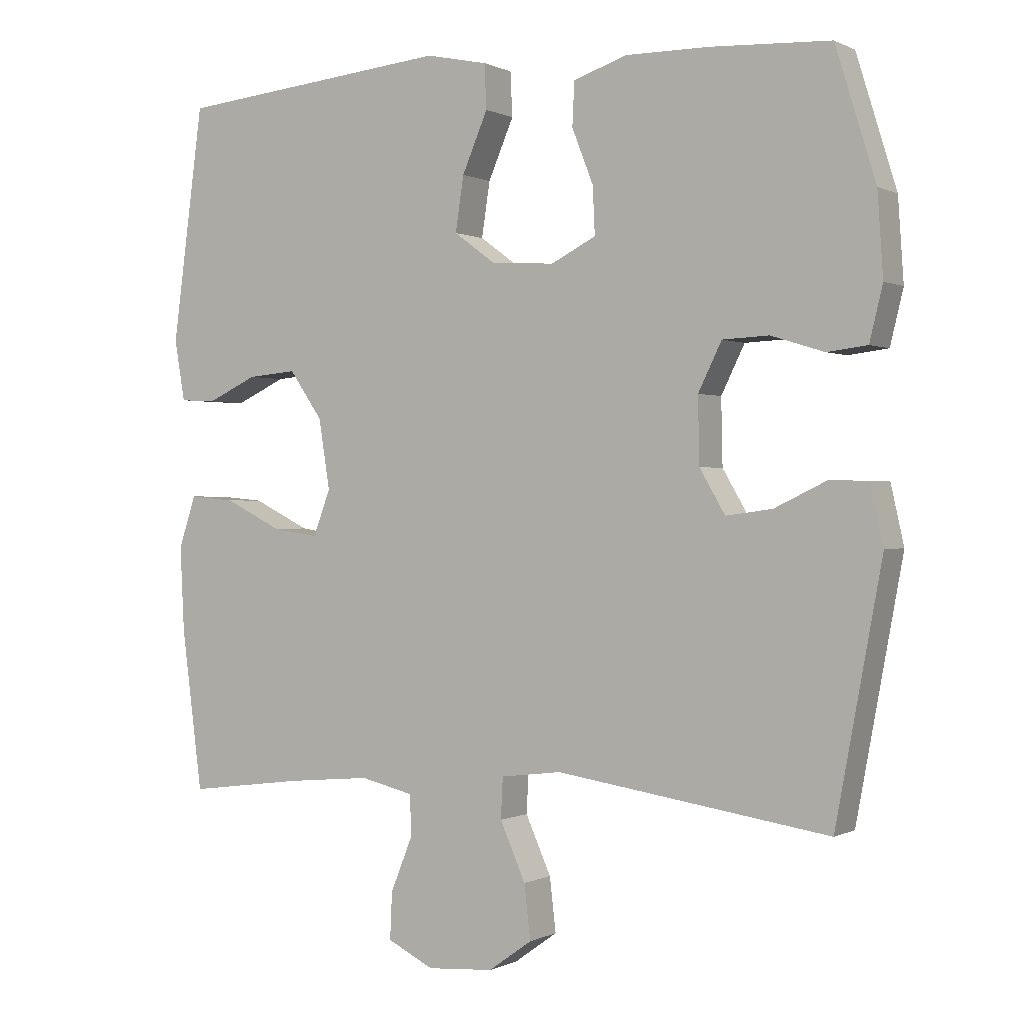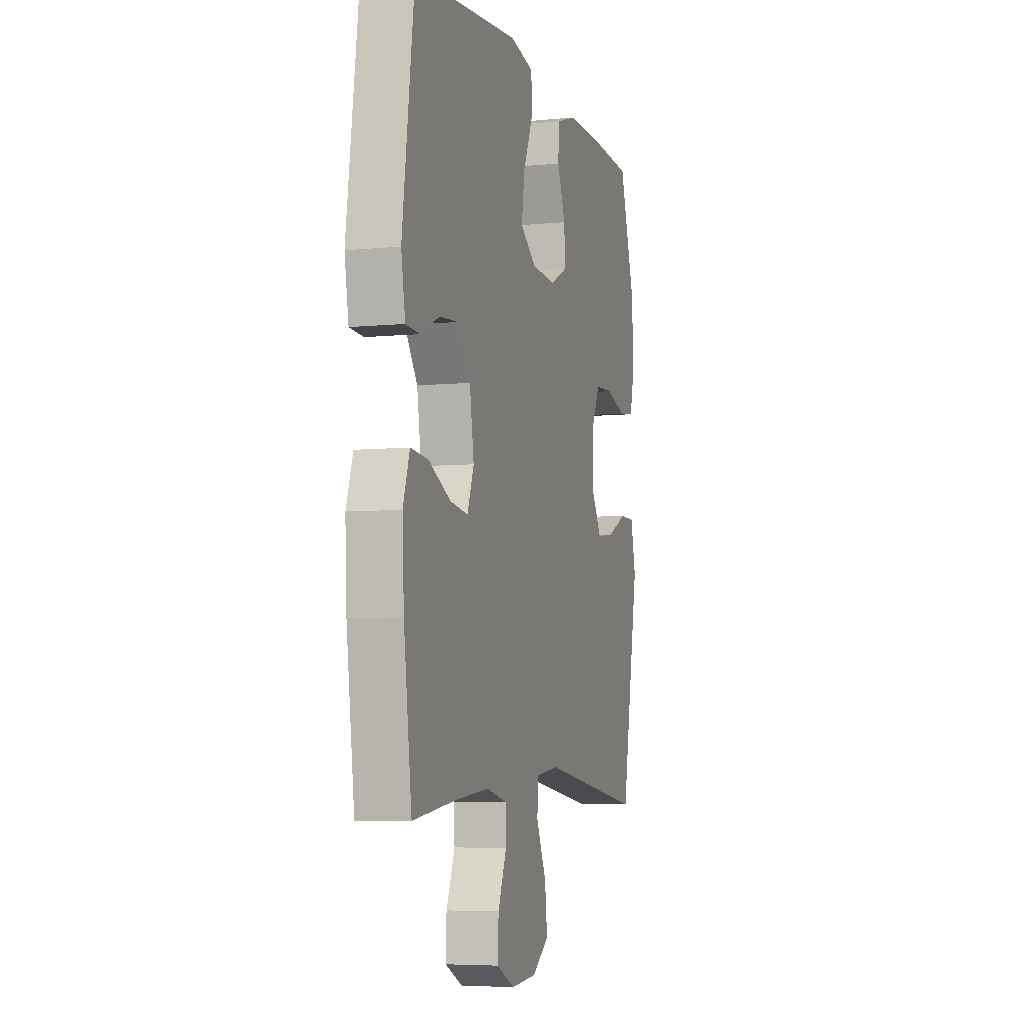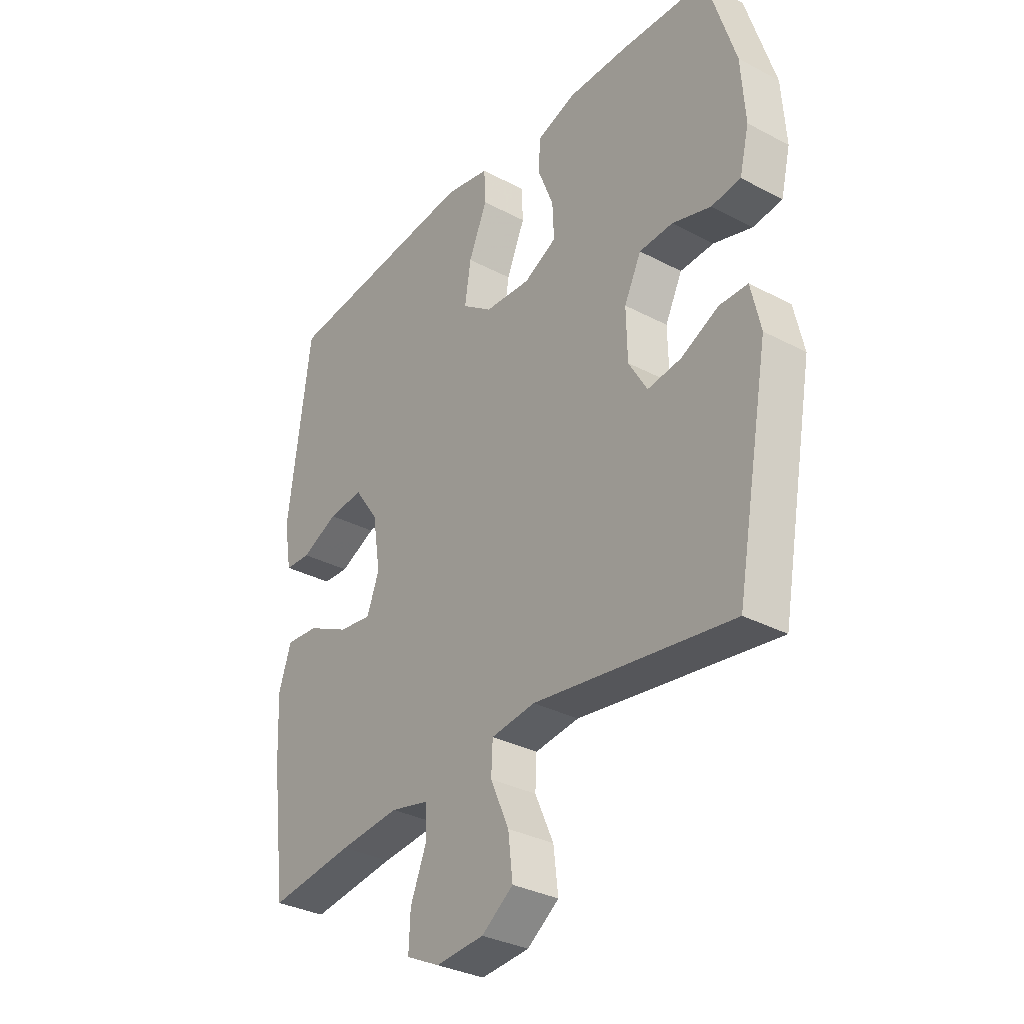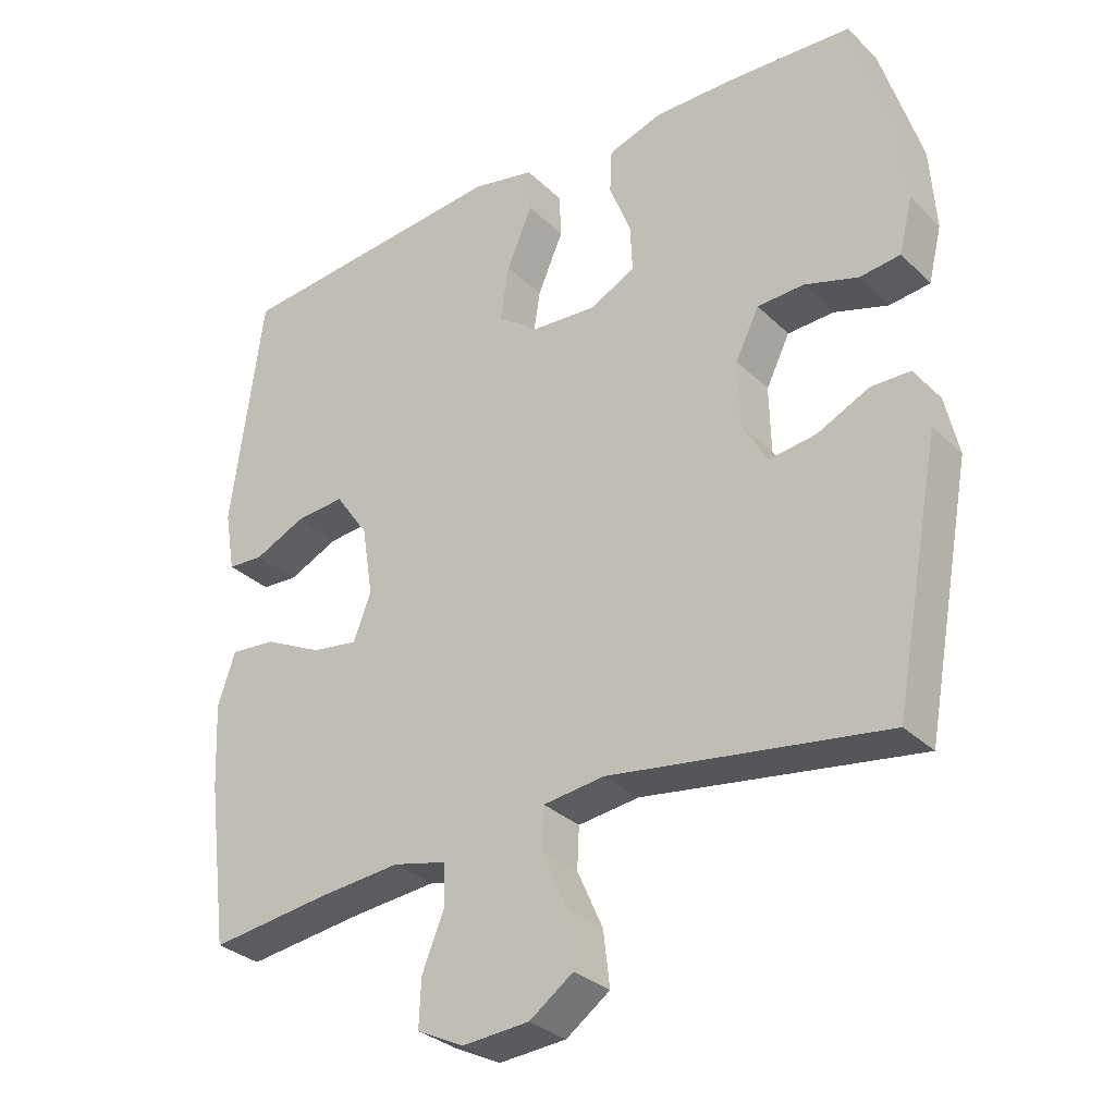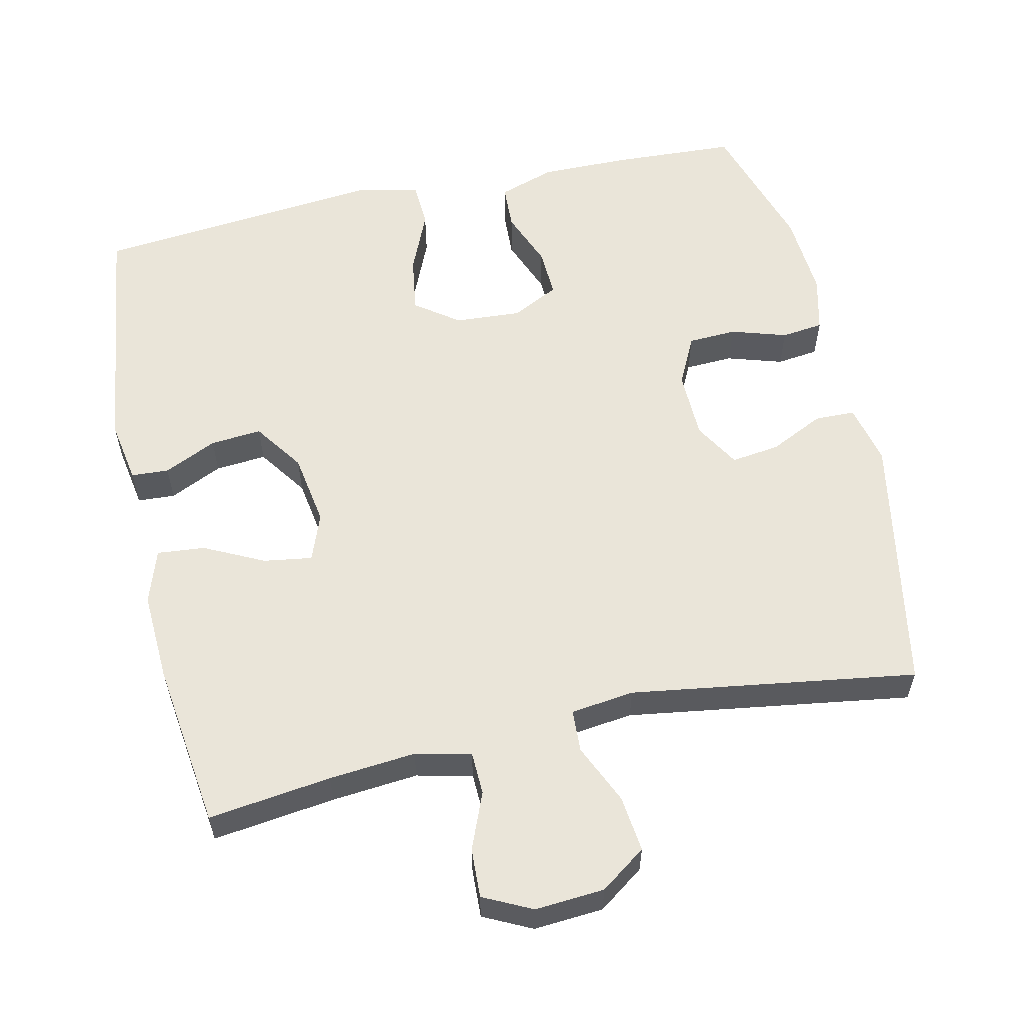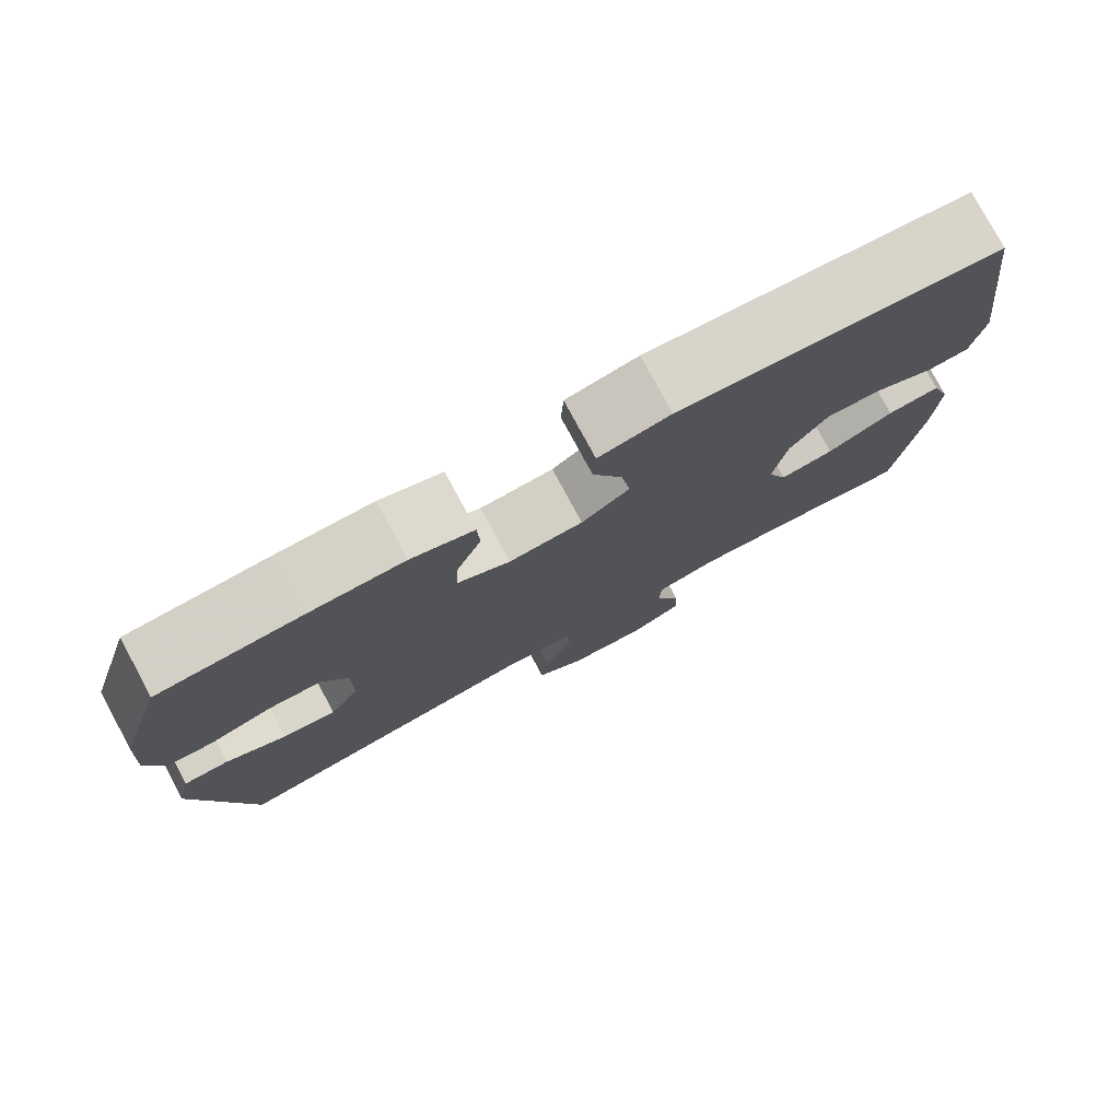
<metadata>
{"format":"obj","ext":"obj","renderer":"f3d","projection":"perspective","resolution":1024,"background":"white","views":[{"elev":0.1,"azim":-149.6,"up":"+Z"},{"elev":-5.9,"azim":106.9,"up":"+Z"},{"elev":-32.8,"azim":-126.2,"up":"+Z"},{"elev":-31.2,"azim":-143.1,"up":"+Z"},{"elev":58.0,"azim":167.4,"up":"+Y"},{"elev":78.4,"azim":-28.4,"up":"+Z"}]}
</metadata>
<code>
v -0.5 0.07 -0.5
v -0.567 0.07 -0.138
v -0.548 0.07 -0.053
v -0.492 0.07 -0.052
v -0.417 0.07 -0.088
v -0.35 0.07 -0.097
v -0.313 0.07 -0.034
v -0.311 0.07 0.061
v -0.345 0.07 0.13
v -0.412 0.07 0.133
v -0.489 0.07 0.109
v -0.547 0.07 0.116
v -0.566 0.07 0.194
v -0.558 0.07 0.312
v -0.5 0.07 0.5
v -0.327 0.07 0.509
v -0.206 0.07 0.51
v -0.128 0.07 0.484
v -0.125 0.07 0.421
v -0.156 0.07 0.342
v -0.159 0.07 0.274
v -0.094 0.07 0.241
v -0.002 0.07 0.247
v 0.058 0.07 0.291
v 0.046 0.07 0.37
v 0.009 0.07 0.456
v 0.012 0.07 0.52
v 0.101 0.07 0.539
v 0.5 0.07 0.5
v 0.545 0.07 0.16
v 0.53 0.07 0.072
v 0.478 0.07 0.069
v 0.405 0.07 0.103
v 0.334 0.07 0.109
v 0.286 0.07 0.04
v 0.27 0.07 -0.061
v 0.295 0.07 -0.127
v 0.362 0.07 -0.117
v 0.445 0.07 -0.076
v 0.511 0.07 -0.07
v 0.536 0.07 -0.145
v 0.53 0.07 -0.268
v 0.5 0.07 -0.5
v 0.33 0.07 -0.478
v 0.21 0.07 -0.467
v 0.133 0.07 -0.485
v 0.131 0.07 -0.544
v 0.163 0.07 -0.623
v 0.166 0.07 -0.691
v 0.099 0.07 -0.724
v 0.003 0.07 -0.717
v -0.06 0.07 -0.672
v -0.051 0.07 -0.594
v -0.014 0.07 -0.511
v -0.017 0.07 -0.452
v -0.105 0.07 -0.441
v -0.5 0 -0.5
v -0.567 0 -0.138
v -0.548 0 -0.053
v -0.492 0 -0.052
v -0.417 0 -0.088
v -0.35 0 -0.097
v -0.313 0 -0.034
v -0.311 0 0.061
v -0.345 0 0.13
v -0.412 0 0.133
v -0.489 0 0.109
v -0.547 0 0.116
v -0.566 0 0.194
v -0.558 0 0.312
v -0.5 0 0.5
v -0.327 0 0.509
v -0.206 0 0.51
v -0.128 0 0.484
v -0.125 0 0.421
v -0.156 0 0.342
v -0.159 0 0.274
v -0.094 0 0.241
v -0.002 0 0.247
v 0.058 0 0.291
v 0.046 0 0.37
v 0.009 0 0.456
v 0.012 0 0.52
v 0.101 0 0.539
v 0.5 0 0.5
v 0.545 0 0.16
v 0.53 0 0.072
v 0.478 0 0.069
v 0.405 0 0.103
v 0.334 0 0.109
v 0.286 0 0.04
v 0.27 0 -0.061
v 0.295 0 -0.127
v 0.362 0 -0.117
v 0.445 0 -0.076
v 0.511 0 -0.07
v 0.536 0 -0.145
v 0.53 0 -0.268
v 0.5 0 -0.5
v 0.33 0 -0.478
v 0.21 0 -0.467
v 0.133 0 -0.485
v 0.131 0 -0.544
v 0.163 0 -0.623
v 0.166 0 -0.691
v 0.099 0 -0.724
v 0.003 0 -0.717
v -0.06 0 -0.672
v -0.051 0 -0.594
v -0.014 0 -0.511
v -0.017 0 -0.452
v -0.105 0 -0.441
f 52 53 54
f 51 52 54
f 50 51 54
f 49 50 54
f 48 49 54
f 47 48 54
f 46 47 54 55
f 45 46 55
f 42 43 44
f 41 42 44
f 40 41 44
f 39 40 44
f 38 39 44
f 37 38 44 45
f 45 55 56
f 37 45 56
f 36 37 56
f 31 32 33
f 30 31 33
f 29 30 33
f 28 29 33
f 27 28 33
f 26 27 33
f 25 26 33
f 24 25 33 34
f 23 24 34 35
f 18 19 20
f 17 18 20
f 16 17 20
f 15 16 20
f 14 15 20
f 13 14 20
f 12 13 20
f 11 12 20
f 10 11 20
f 9 10 20 21
f 8 9 21 22
f 3 4 5
f 2 3 5
f 1 2 5
f 56 1 5
f 56 5 6
f 35 36 56
f 23 35 56
f 22 23 56
f 8 22 56
f 7 8 56
f 6 7 56
f 110 109 108
f 110 108 107
f 110 107 106
f 110 106 105
f 110 105 104
f 110 104 103
f 111 110 103 102
f 111 102 101
f 100 99 98
f 100 98 97
f 100 97 96
f 100 96 95
f 100 95 94
f 101 100 94 93
f 112 111 101
f 112 101 93
f 112 93 92
f 89 88 87
f 89 87 86
f 89 86 85
f 89 85 84
f 89 84 83
f 89 83 82
f 89 82 81
f 90 89 81 80
f 91 90 80 79
f 76 75 74
f 76 74 73
f 76 73 72
f 76 72 71
f 76 71 70
f 76 70 69
f 76 69 68
f 76 68 67
f 76 67 66
f 77 76 66 65
f 78 77 65 64
f 61 60 59
f 61 59 58
f 61 58 57
f 61 57 112
f 62 61 112
f 112 92 91
f 112 91 79
f 112 79 78
f 112 78 64
f 112 64 63
f 112 63 62
f 1 57 58 2
f 2 58 59 3
f 3 59 60 4
f 4 60 61 5
f 5 61 62 6
f 6 62 63 7
f 7 63 64 8
f 8 64 65 9
f 9 65 66 10
f 10 66 67 11
f 11 67 68 12
f 12 68 69 13
f 13 69 70 14
f 14 70 71 15
f 15 71 72 16
f 16 72 73 17
f 17 73 74 18
f 18 74 75 19
f 19 75 76 20
f 20 76 77 21
f 21 77 78 22
f 22 78 79 23
f 23 79 80 24
f 24 80 81 25
f 25 81 82 26
f 26 82 83 27
f 27 83 84 28
f 28 84 85 29
f 29 85 86 30
f 30 86 87 31
f 31 87 88 32
f 32 88 89 33
f 33 89 90 34
f 34 90 91 35
f 35 91 92 36
f 36 92 93 37
f 37 93 94 38
f 38 94 95 39
f 39 95 96 40
f 40 96 97 41
f 41 97 98 42
f 42 98 99 43
f 43 99 100 44
f 44 100 101 45
f 45 101 102 46
f 46 102 103 47
f 47 103 104 48
f 48 104 105 49
f 49 105 106 50
f 50 106 107 51
f 51 107 108 52
f 52 108 109 53
f 53 109 110 54
f 54 110 111 55
f 55 111 112 56
f 56 112 57 1

</code>
